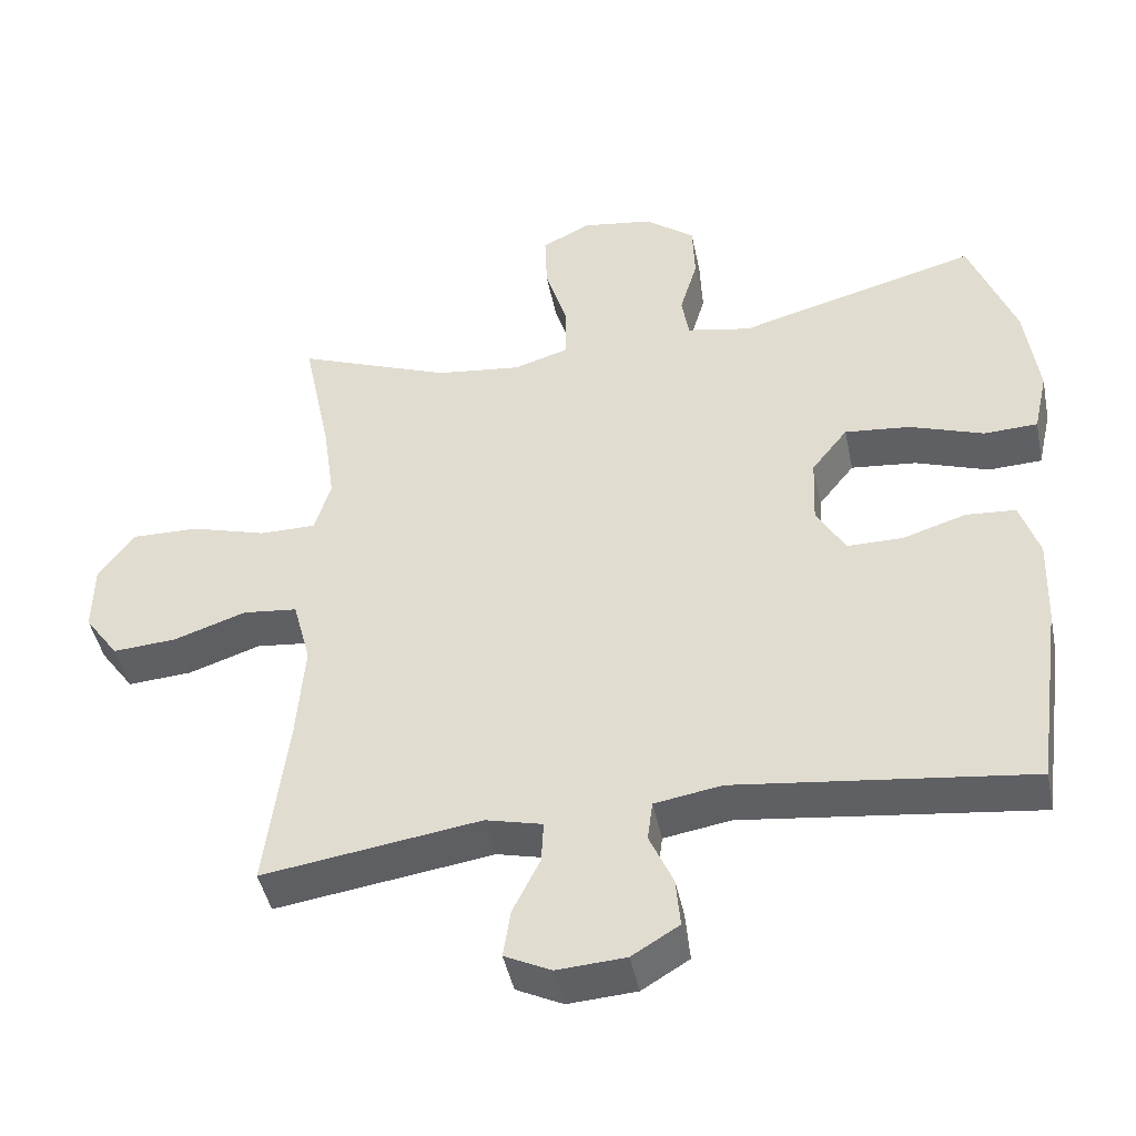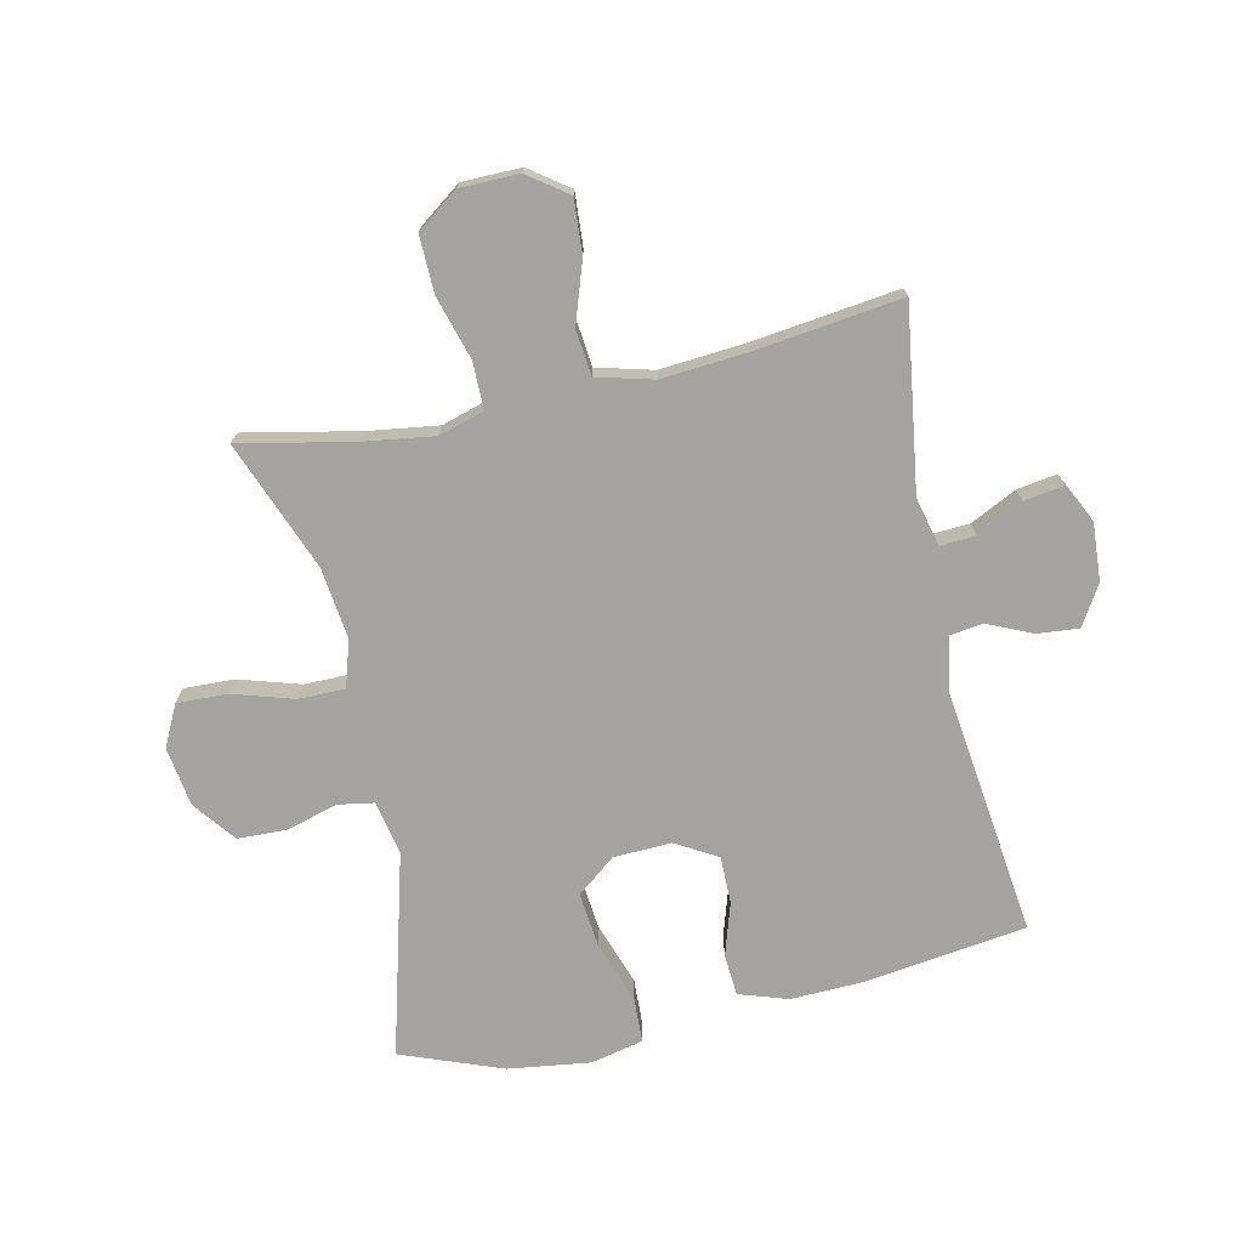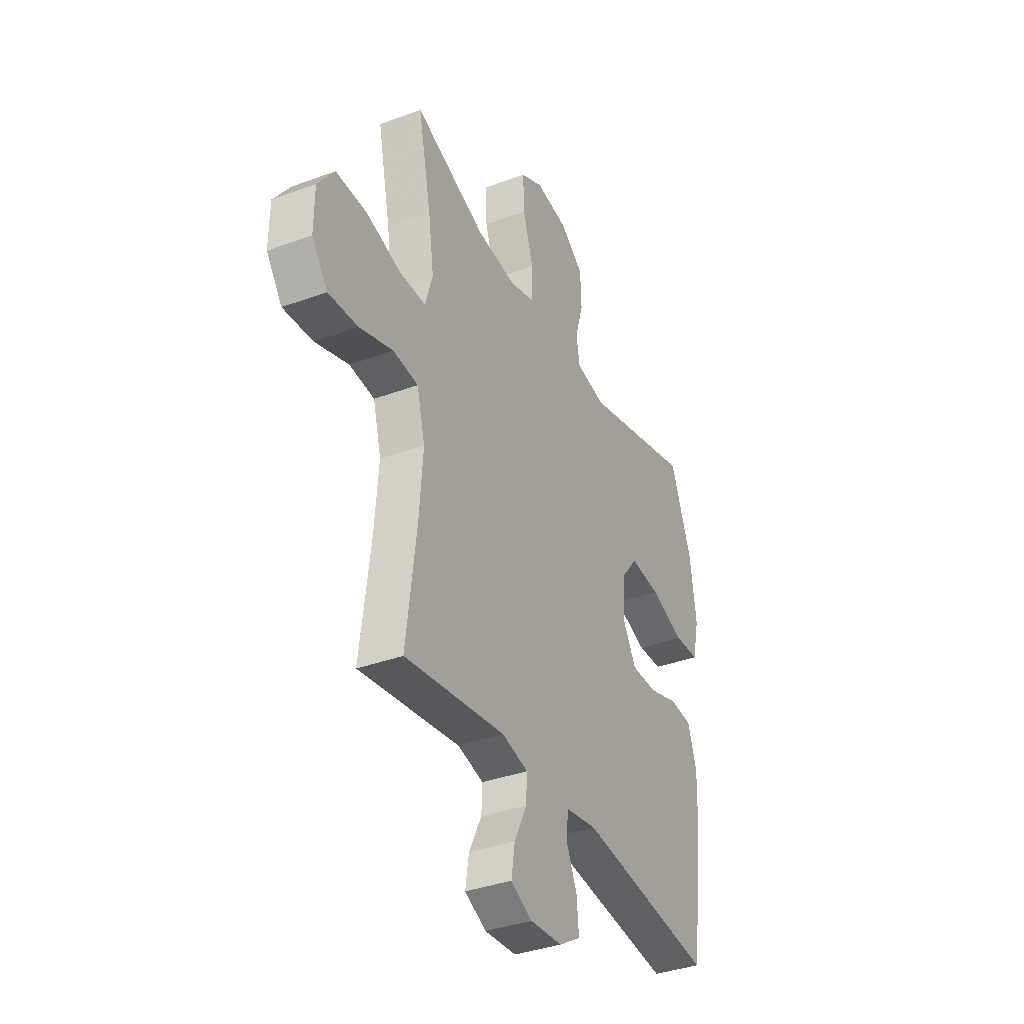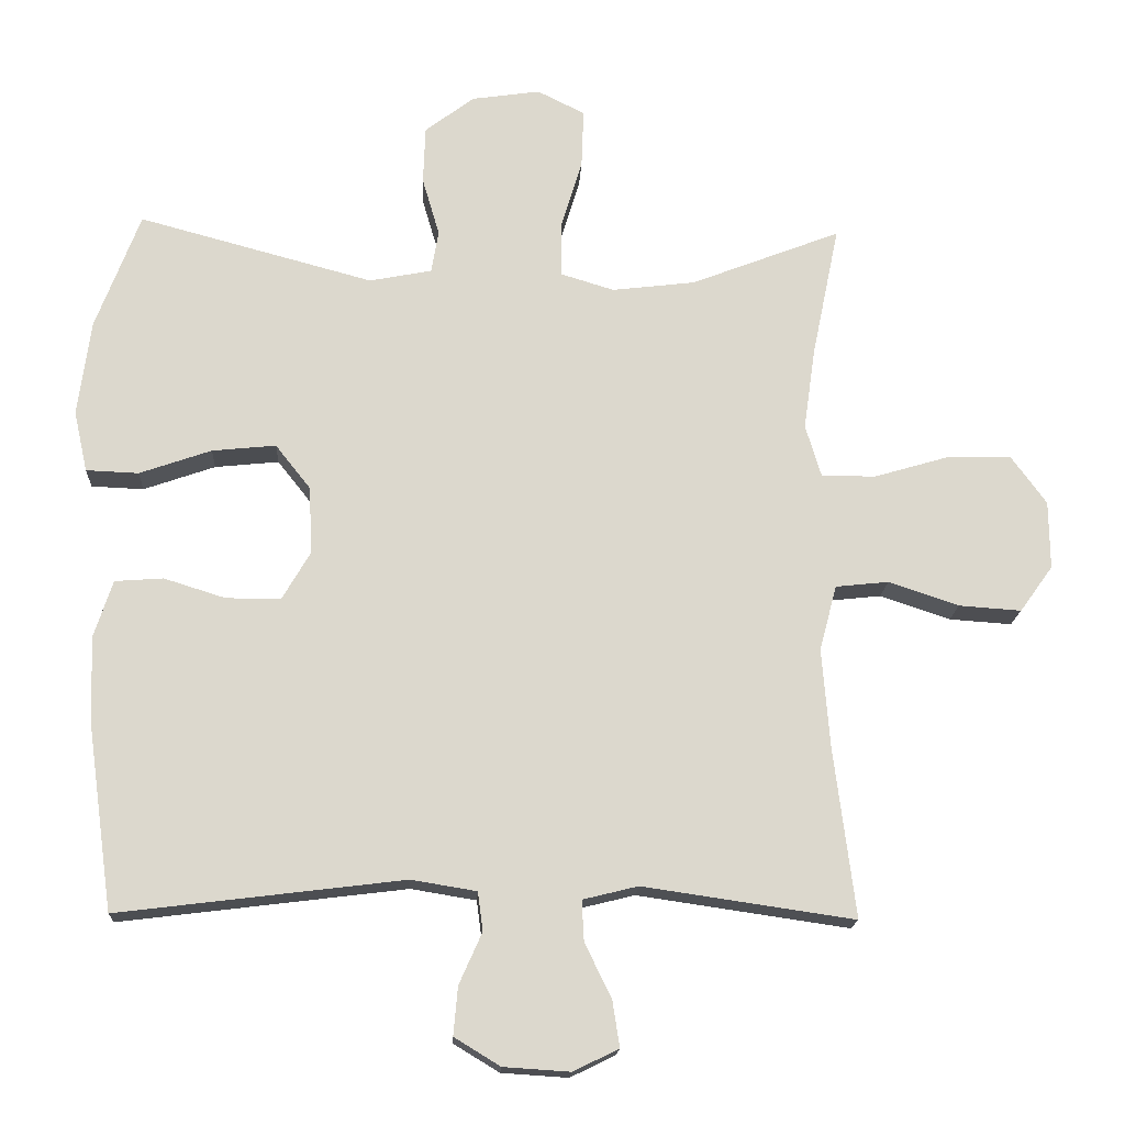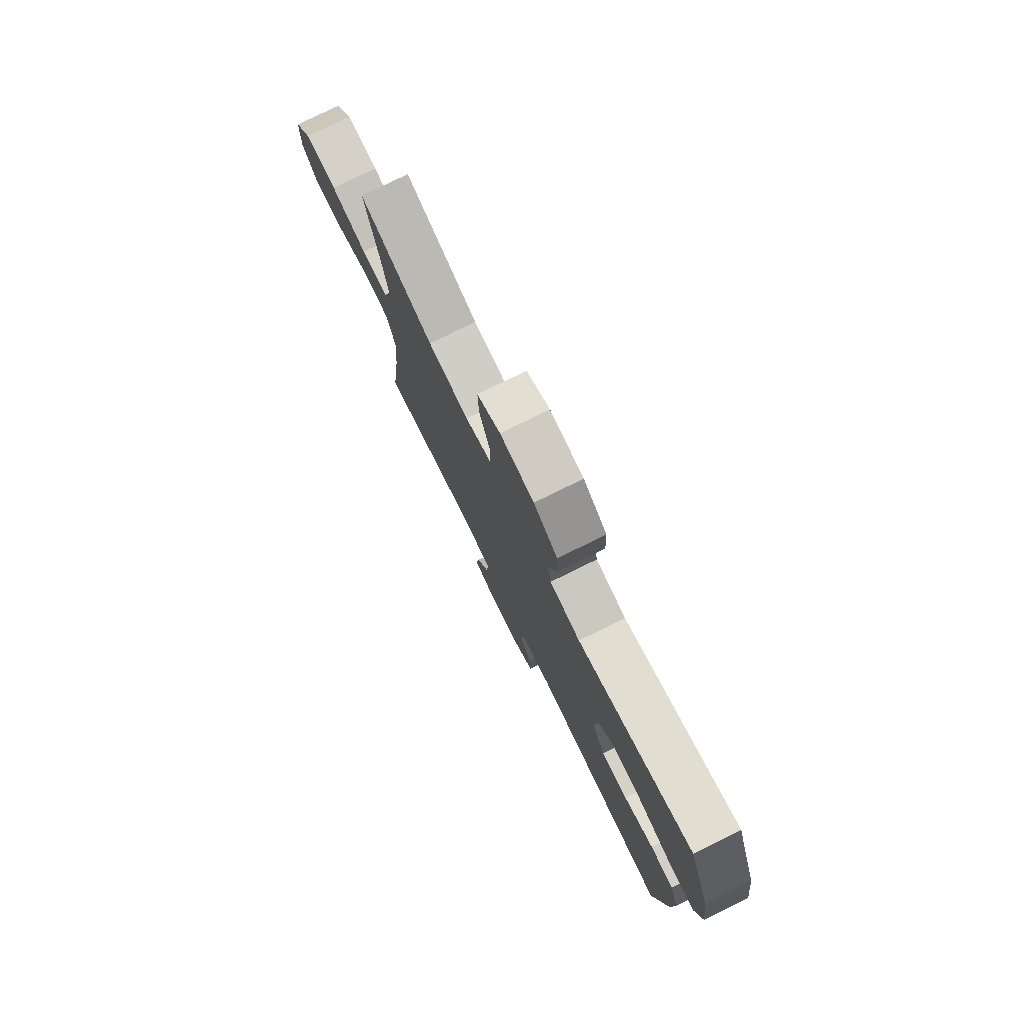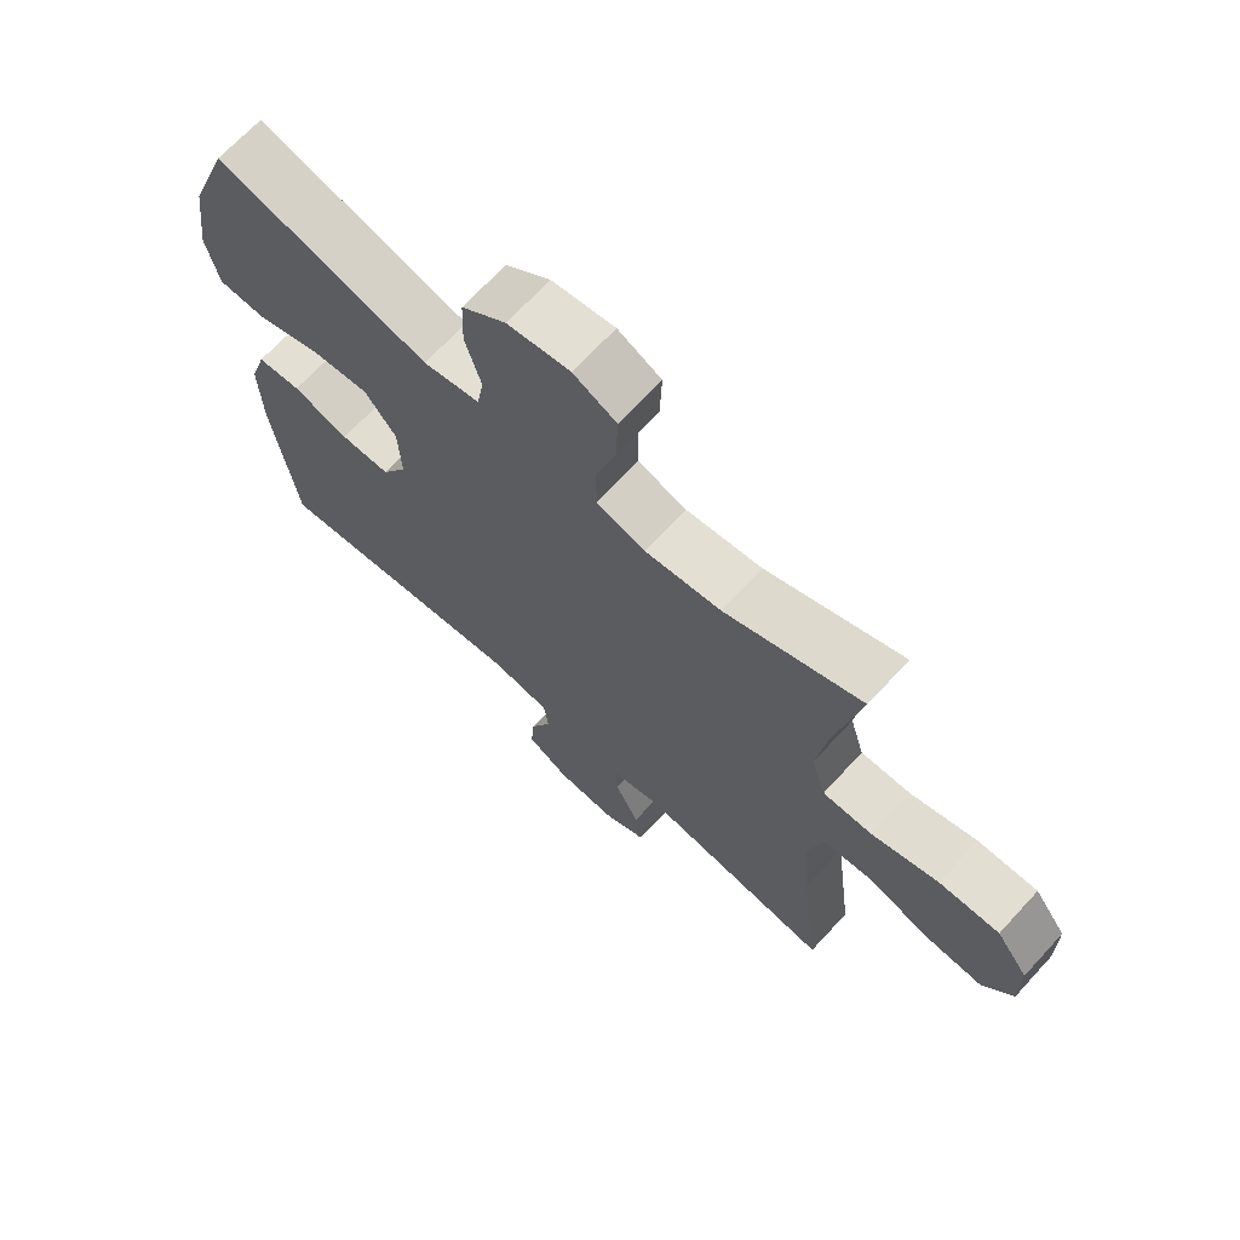
<metadata>
{"format":"obj","ext":"obj","renderer":"f3d","projection":"perspective","resolution":1024,"background":"white","views":[{"elev":-44.7,"azim":-168.5,"up":"+Z"},{"elev":-73.0,"azim":102.4,"up":"+Y"},{"elev":-36.4,"azim":115.8,"up":"+Z"},{"elev":-17.0,"azim":-2.9,"up":"+Z"},{"elev":78.1,"azim":-116.2,"up":"+Z"},{"elev":68.4,"azim":42.6,"up":"+Z"}]}
</metadata>
<code>
v 0.5 0.07 0.5
v 0.462 0.07 0.315
v 0.446 0.07 0.202
v 0.468 0.07 0.129
v 0.544 0.07 0.129
v 0.646 0.07 0.159
v 0.738 0.07 0.161
v 0.787 0.07 0.094
v 0.788 0.07 -0.001
v 0.742 0.07 -0.065
v 0.655 0.07 -0.059
v 0.557 0.07 -0.026
v 0.483 0.07 -0.034
v 0.459 0.07 -0.125
v 0.47 0.07 -0.263
v 0.5 0.07 -0.5
v 0.205 0.07 -0.457
v 0.128 0.07 -0.476
v 0.131 0.07 -0.533
v 0.168 0.07 -0.608
v 0.178 0.07 -0.673
v 0.115 0.07 -0.704
v 0.022 0.07 -0.698
v -0.042 0.07 -0.659
v -0.036 0.07 -0.592
v -0.004 0.07 -0.52
v -0.011 0.07 -0.466
v -0.102 0.07 -0.451
v -0.5 0.07 -0.5
v -0.536 0.07 -0.24
v -0.54 0.07 -0.12
v -0.514 0.07 -0.041
v -0.447 0.07 -0.036
v -0.361 0.07 -0.063
v -0.285 0.07 -0.063
v -0.246 0.07 0.004
v -0.25 0.07 0.098
v -0.299 0.07 0.16
v -0.388 0.07 0.151
v -0.488 0.07 0.116
v -0.561 0.07 0.119
v -0.58 0.07 0.204
v -0.562 0.07 0.337
v -0.5 0.07 0.5
v -0.173 0.07 0.412
v -0.086 0.07 0.429
v -0.076 0.07 0.488
v -0.1 0.07 0.57
v -0.097 0.07 0.65
v -0.029 0.07 0.702
v 0.067 0.07 0.716
v 0.133 0.07 0.683
v 0.13 0.07 0.601
v 0.1 0.07 0.503
v 0.1 0.07 0.428
v 0.175 0.07 0.405
v 0.291 0.07 0.419
v 0.5 0 0.5
v 0.462 0 0.315
v 0.446 0 0.202
v 0.468 0 0.129
v 0.544 0 0.129
v 0.646 0 0.159
v 0.738 0 0.161
v 0.787 0 0.094
v 0.788 0 -0.001
v 0.742 0 -0.065
v 0.655 0 -0.059
v 0.557 0 -0.026
v 0.483 0 -0.034
v 0.459 0 -0.125
v 0.47 0 -0.263
v 0.5 0 -0.5
v 0.205 0 -0.457
v 0.128 0 -0.476
v 0.131 0 -0.533
v 0.168 0 -0.608
v 0.178 0 -0.673
v 0.115 0 -0.704
v 0.022 0 -0.698
v -0.042 0 -0.659
v -0.036 0 -0.592
v -0.004 0 -0.52
v -0.011 0 -0.466
v -0.102 0 -0.451
v -0.5 0 -0.5
v -0.536 0 -0.24
v -0.54 0 -0.12
v -0.514 0 -0.041
v -0.447 0 -0.036
v -0.361 0 -0.063
v -0.285 0 -0.063
v -0.246 0 0.004
v -0.25 0 0.098
v -0.299 0 0.16
v -0.388 0 0.151
v -0.488 0 0.116
v -0.561 0 0.119
v -0.58 0 0.204
v -0.562 0 0.337
v -0.5 0 0.5
v -0.173 0 0.412
v -0.086 0 0.429
v -0.076 0 0.488
v -0.1 0 0.57
v -0.097 0 0.65
v -0.029 0 0.702
v 0.067 0 0.716
v 0.133 0 0.683
v 0.13 0 0.601
v 0.1 0 0.503
v 0.1 0 0.428
v 0.175 0 0.405
v 0.291 0 0.419
f 52 53 54
f 51 52 54
f 50 51 54
f 49 50 54
f 48 49 54
f 47 48 54
f 46 47 54 55
f 45 46 55 56
f 43 44 45
f 42 43 45
f 41 42 45
f 40 41 45
f 39 40 45
f 38 39 45 56
f 32 33 34
f 31 32 34
f 30 31 34
f 29 30 34
f 28 29 34
f 27 28 34 35
f 24 25 26
f 23 24 26
f 22 23 26
f 21 22 26
f 20 21 26
f 19 20 26
f 18 19 26 27
f 27 35 36
f 18 27 36
f 17 18 36
f 10 11 12
f 9 10 12
f 8 9 12
f 7 8 12
f 6 7 12
f 5 6 12
f 4 5 12 13
f 3 4 13 14
f 57 1 2
f 57 2 3
f 56 57 3
f 38 56 3
f 37 38 3
f 17 36 37
f 16 17 37
f 15 16 37
f 37 3 14
f 14 15 37
f 111 110 109
f 111 109 108
f 111 108 107
f 111 107 106
f 111 106 105
f 111 105 104
f 112 111 104 103
f 113 112 103 102
f 102 101 100
f 102 100 99
f 102 99 98
f 102 98 97
f 102 97 96
f 113 102 96 95
f 91 90 89
f 91 89 88
f 91 88 87
f 91 87 86
f 91 86 85
f 92 91 85 84
f 83 82 81
f 83 81 80
f 83 80 79
f 83 79 78
f 83 78 77
f 83 77 76
f 84 83 76 75
f 93 92 84
f 93 84 75
f 93 75 74
f 69 68 67
f 69 67 66
f 69 66 65
f 69 65 64
f 69 64 63
f 69 63 62
f 70 69 62 61
f 71 70 61 60
f 59 58 114
f 60 59 114
f 60 114 113
f 60 113 95
f 60 95 94
f 94 93 74
f 94 74 73
f 94 73 72
f 71 60 94
f 94 72 71
f 1 58 59 2
f 2 59 60 3
f 3 60 61 4
f 4 61 62 5
f 5 62 63 6
f 6 63 64 7
f 7 64 65 8
f 8 65 66 9
f 9 66 67 10
f 10 67 68 11
f 11 68 69 12
f 12 69 70 13
f 13 70 71 14
f 14 71 72 15
f 15 72 73 16
f 16 73 74 17
f 17 74 75 18
f 18 75 76 19
f 19 76 77 20
f 20 77 78 21
f 21 78 79 22
f 22 79 80 23
f 23 80 81 24
f 24 81 82 25
f 25 82 83 26
f 26 83 84 27
f 27 84 85 28
f 28 85 86 29
f 29 86 87 30
f 30 87 88 31
f 31 88 89 32
f 32 89 90 33
f 33 90 91 34
f 34 91 92 35
f 35 92 93 36
f 36 93 94 37
f 37 94 95 38
f 38 95 96 39
f 39 96 97 40
f 40 97 98 41
f 41 98 99 42
f 42 99 100 43
f 43 100 101 44
f 44 101 102 45
f 45 102 103 46
f 46 103 104 47
f 47 104 105 48
f 48 105 106 49
f 49 106 107 50
f 50 107 108 51
f 51 108 109 52
f 52 109 110 53
f 53 110 111 54
f 54 111 112 55
f 55 112 113 56
f 56 113 114 57
f 57 114 58 1

</code>
